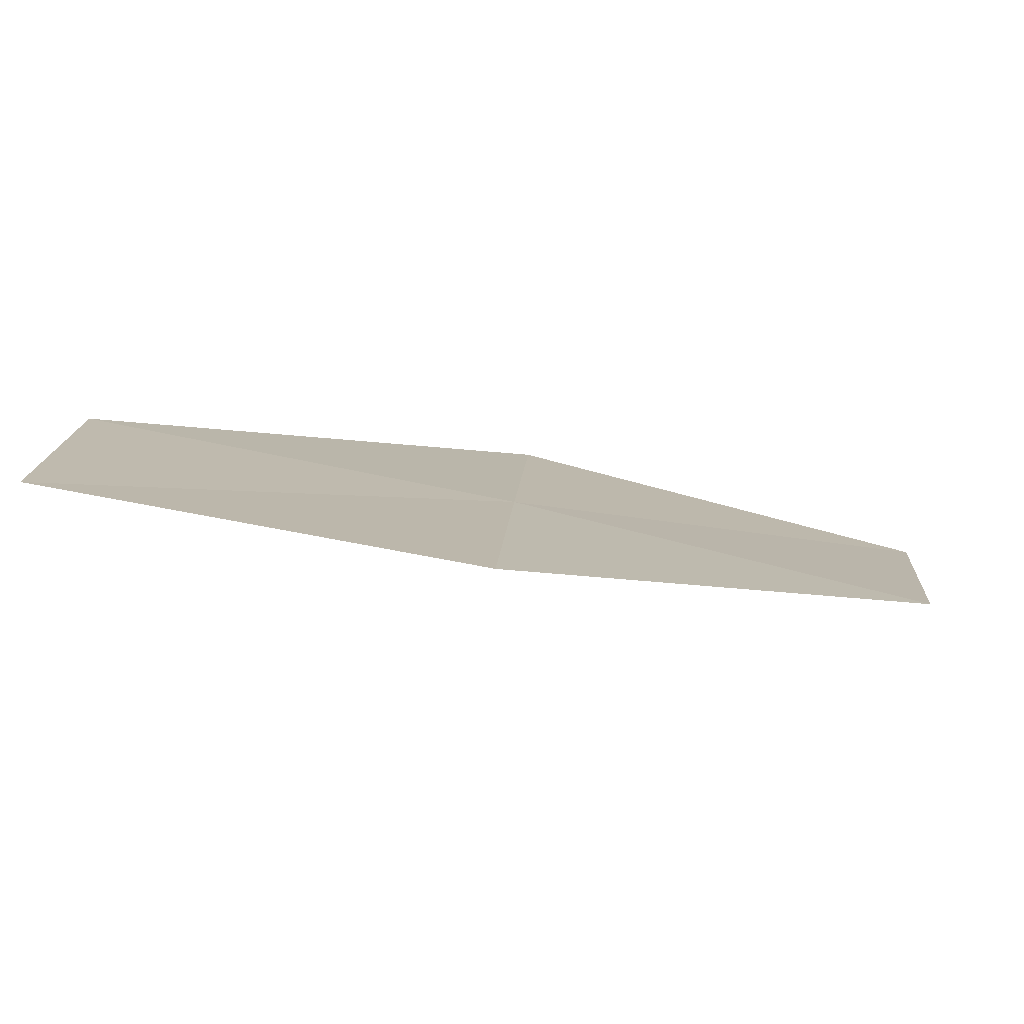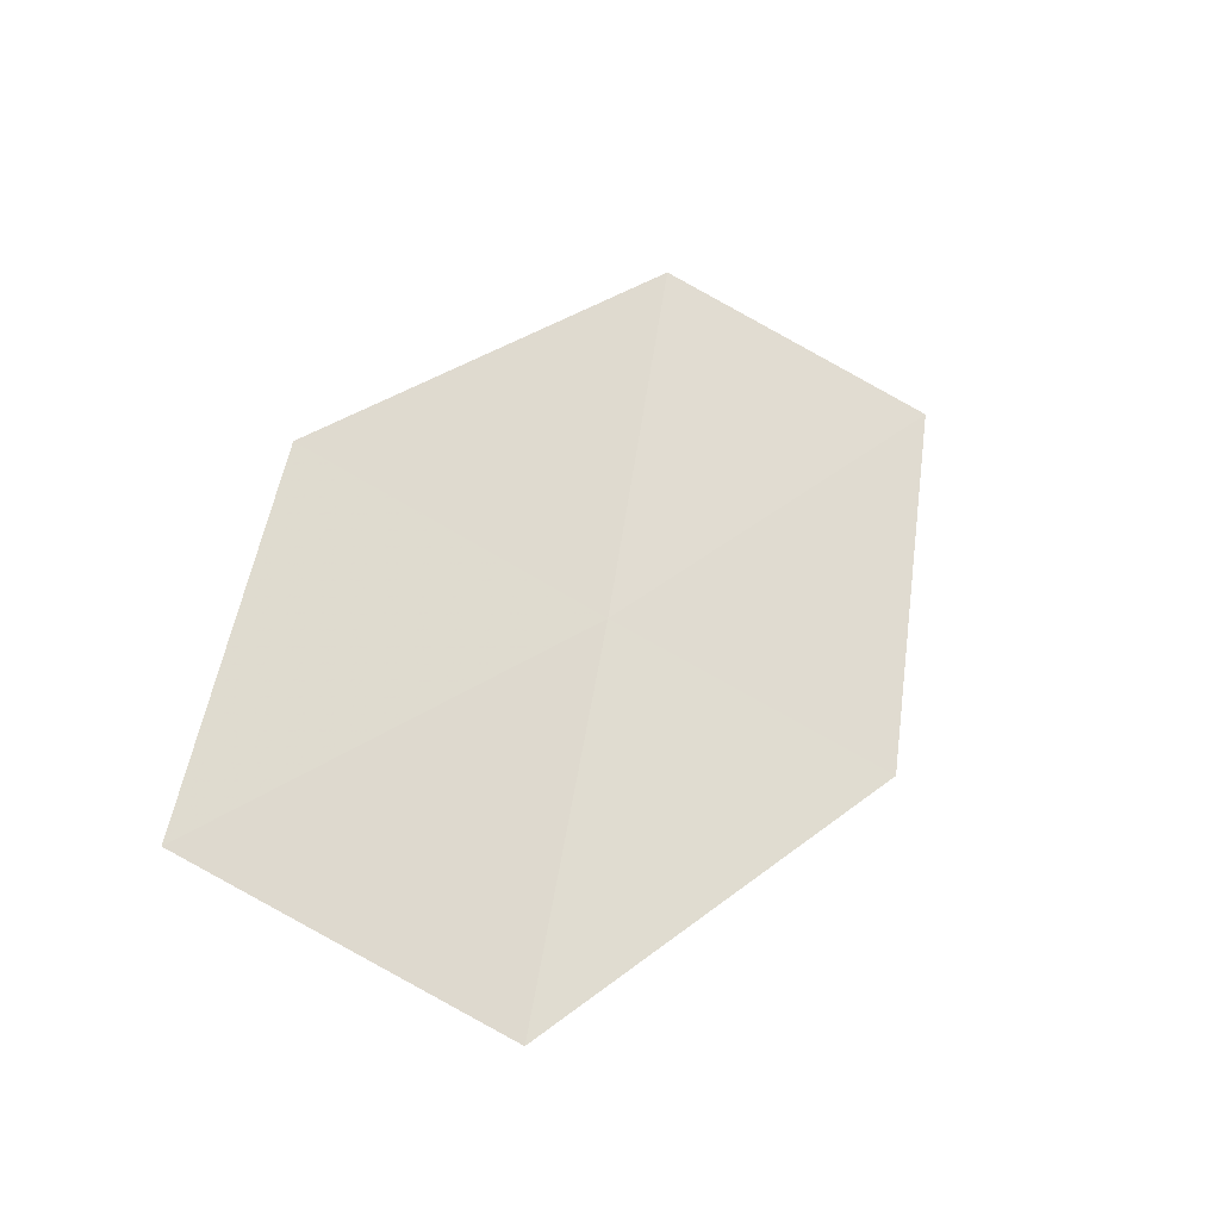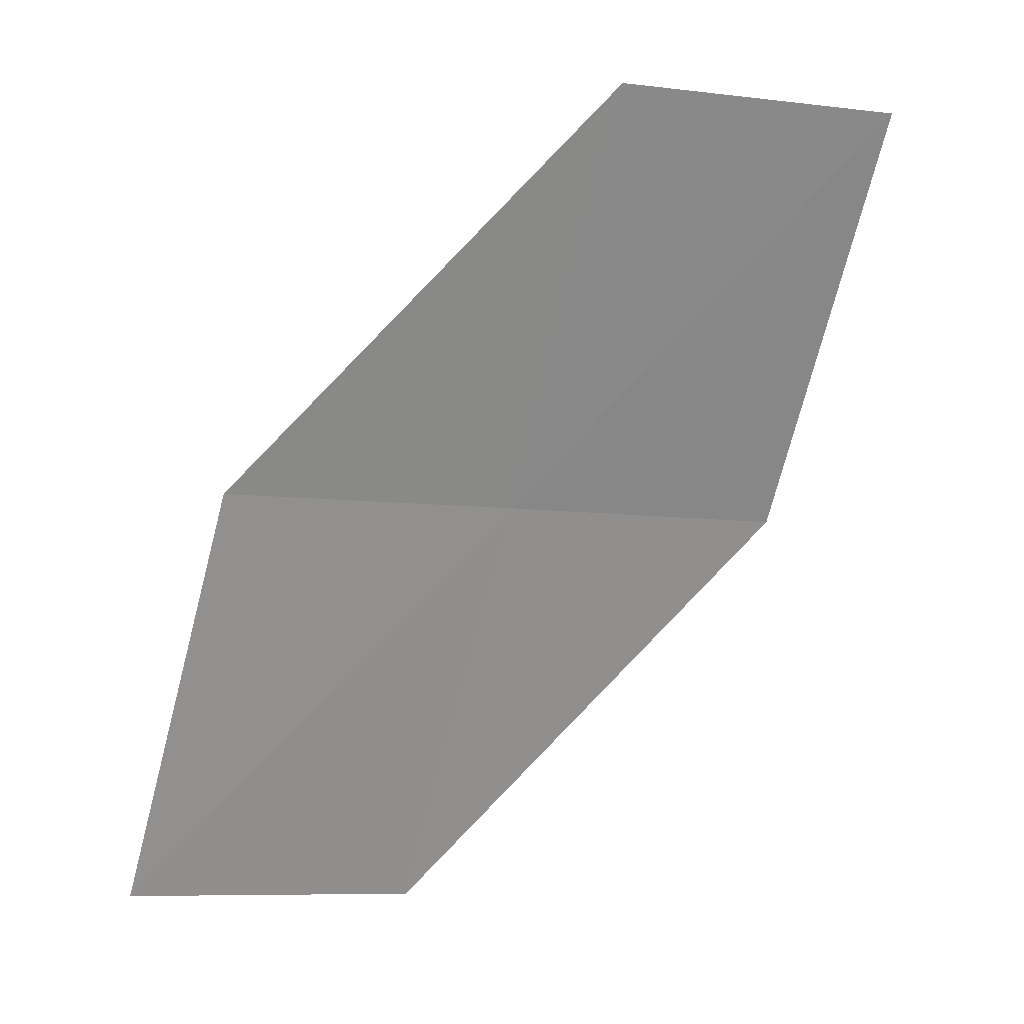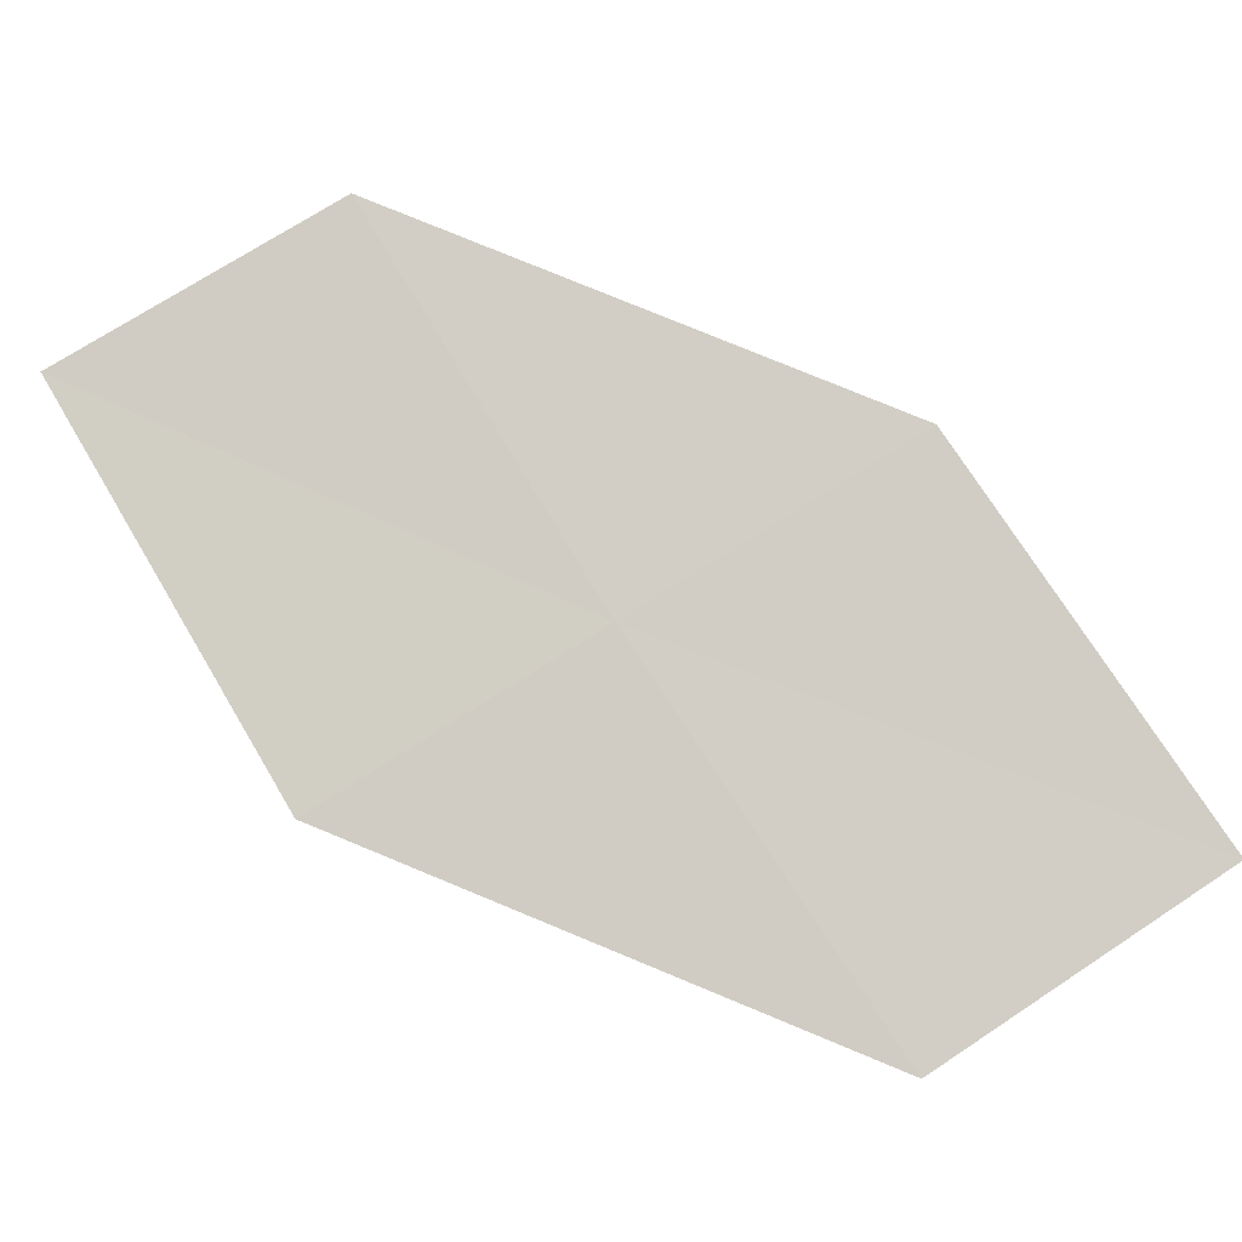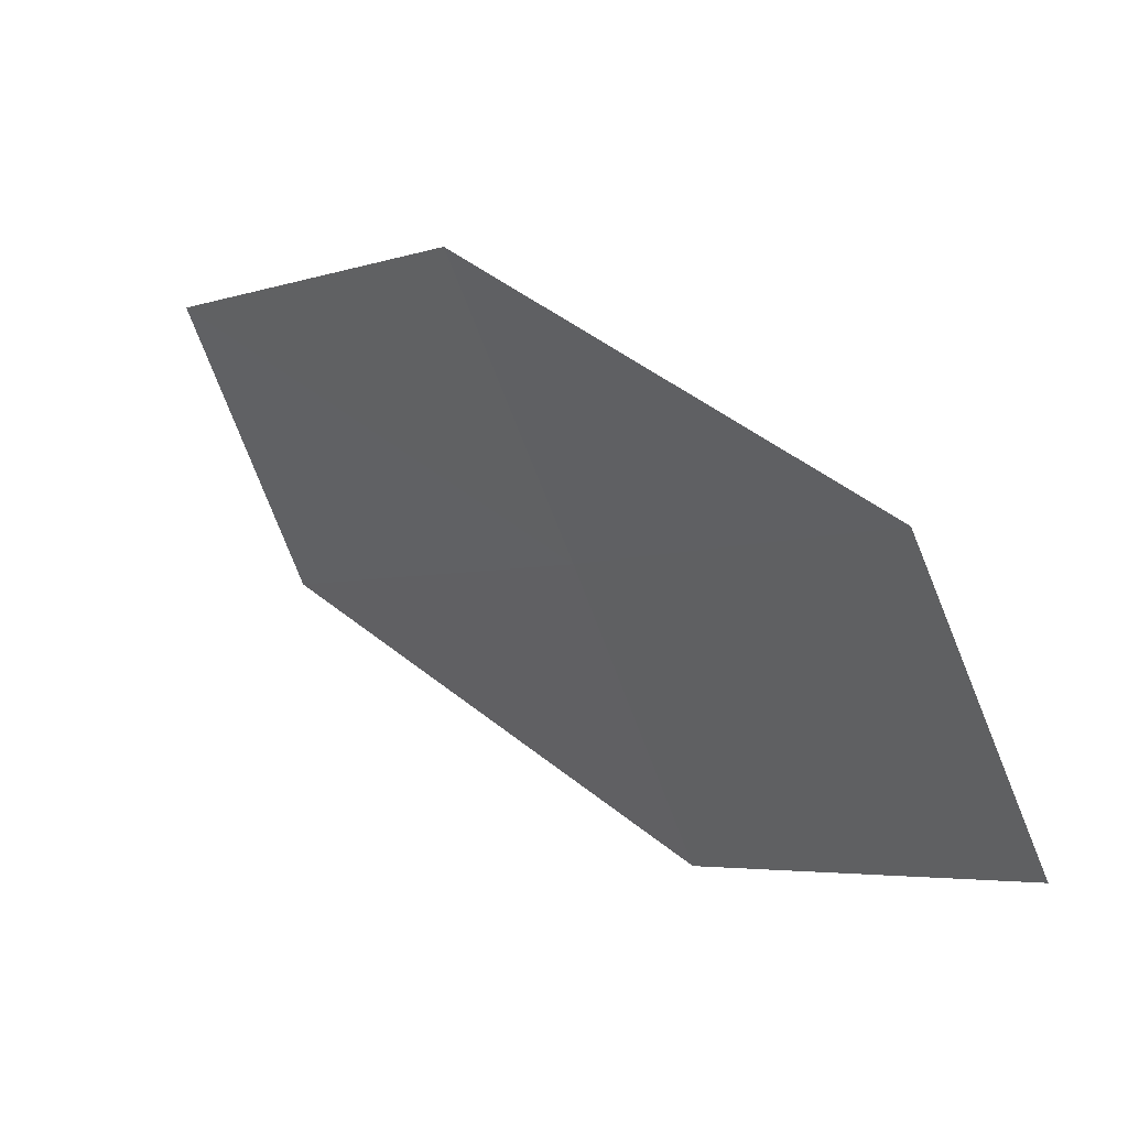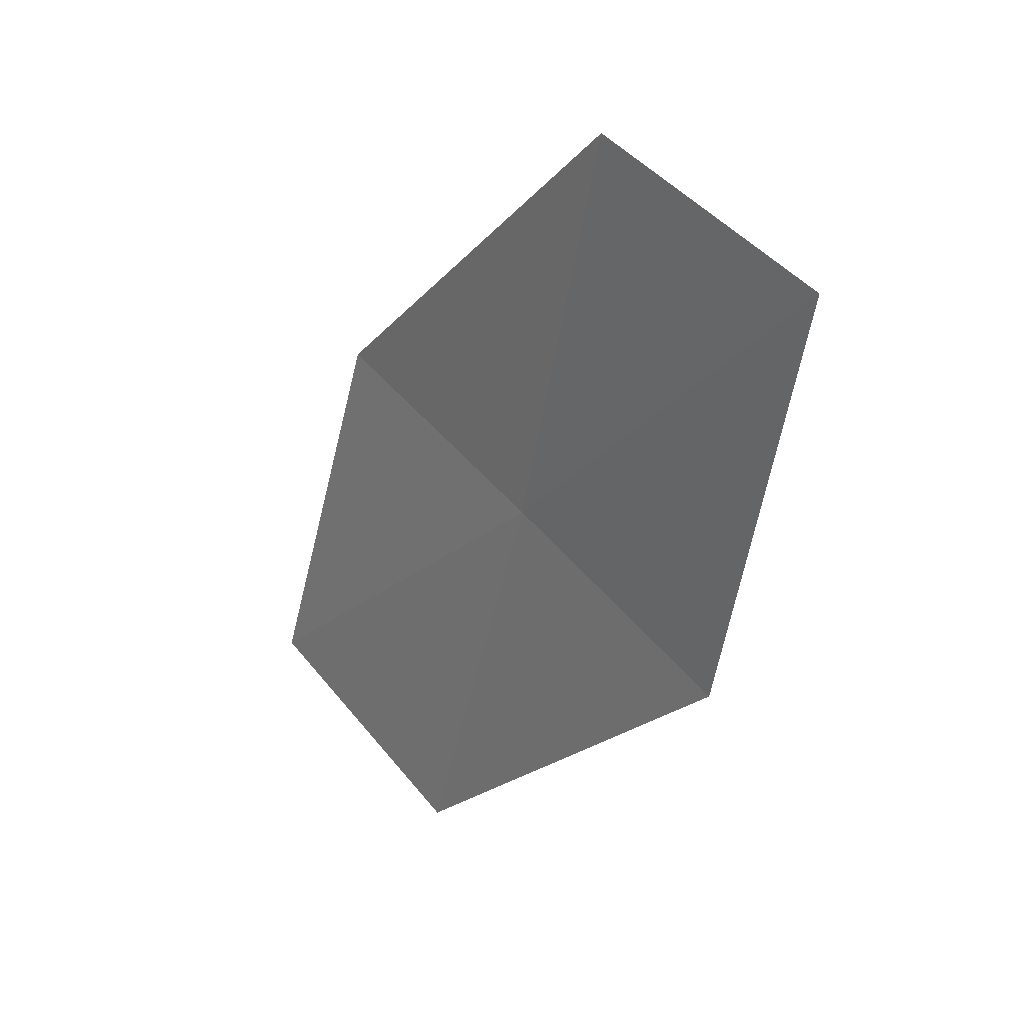
<metadata>
{"format":"obj","ext":"obj","renderer":"f3d","projection":"perspective","resolution":1024,"background":"white","views":[{"elev":63.9,"azim":139.7,"up":"+Z"},{"elev":-4.8,"azim":92.9,"up":"+Y"},{"elev":56.2,"azim":103.7,"up":"+Y"},{"elev":-36.7,"azim":-41.7,"up":"+Y"},{"elev":75.0,"azim":-175.5,"up":"+Y"},{"elev":-58.6,"azim":-152.3,"up":"+Z"}]}
</metadata>
<code>
v -16.5 -16.24 20.79
v -17.84 -15.46 19.8
v -17.39 -15.06 20.64
v -16.94 -16.67 19.95
v -15.54 -17.37 20.94
v -15.1 -16.88 21.76
v -16.05 -15.79 21.61
f 1 3 2
f 1 2 4
f 1 4 5
f 1 5 6
f 1 7 3
f 1 6 7

</code>
